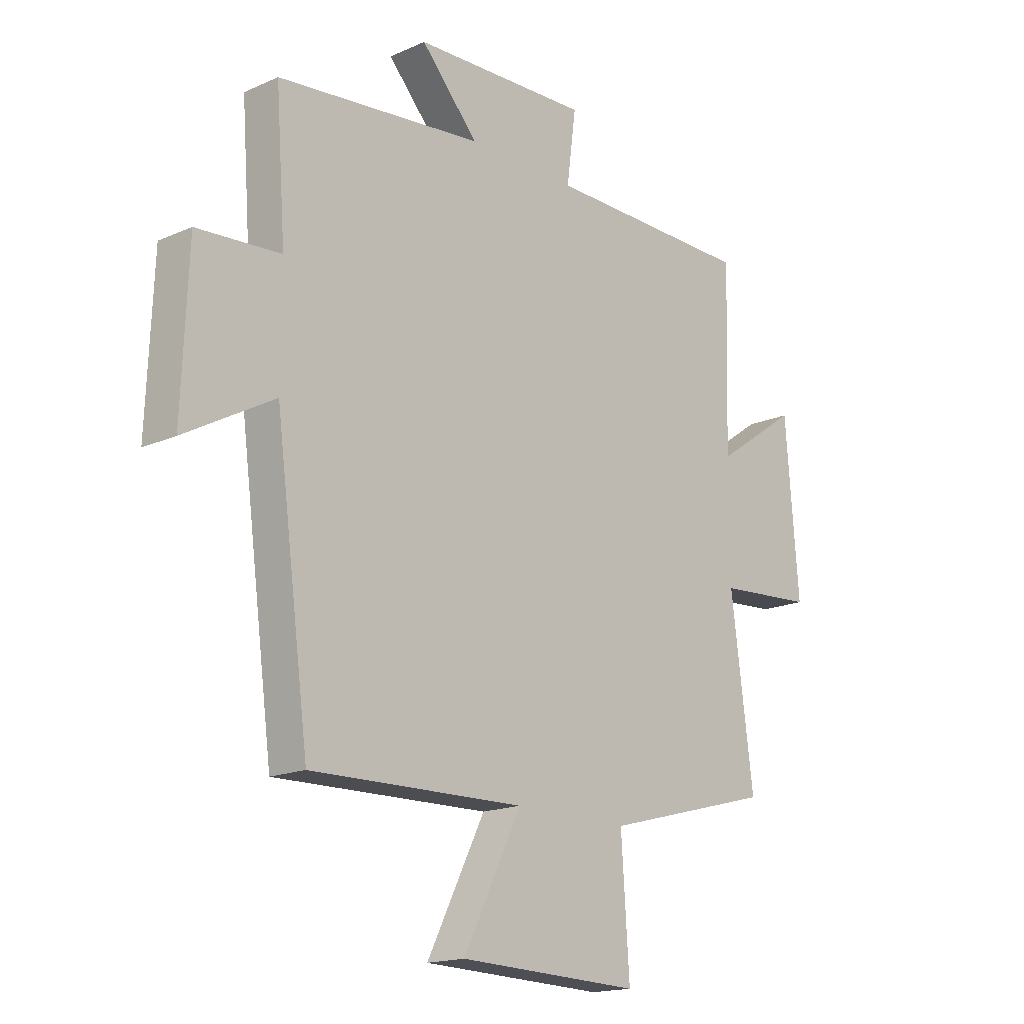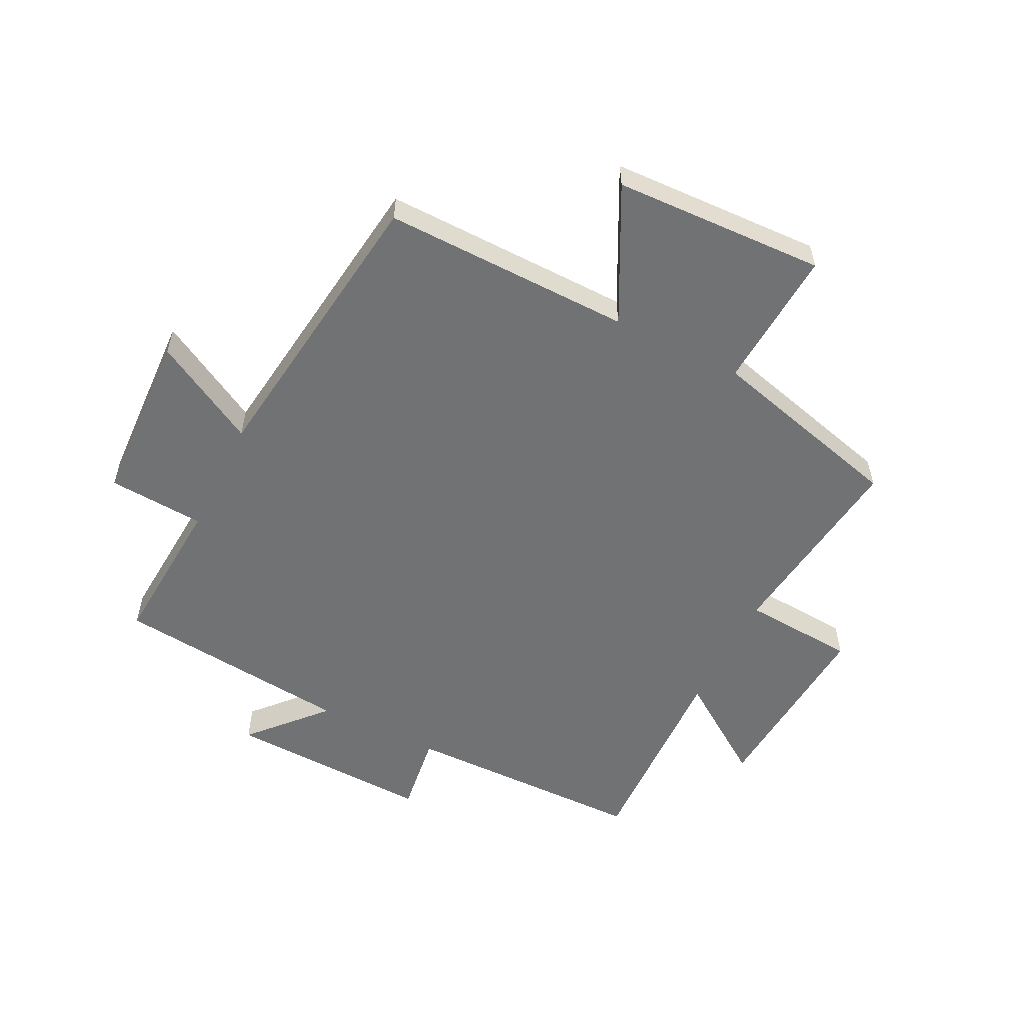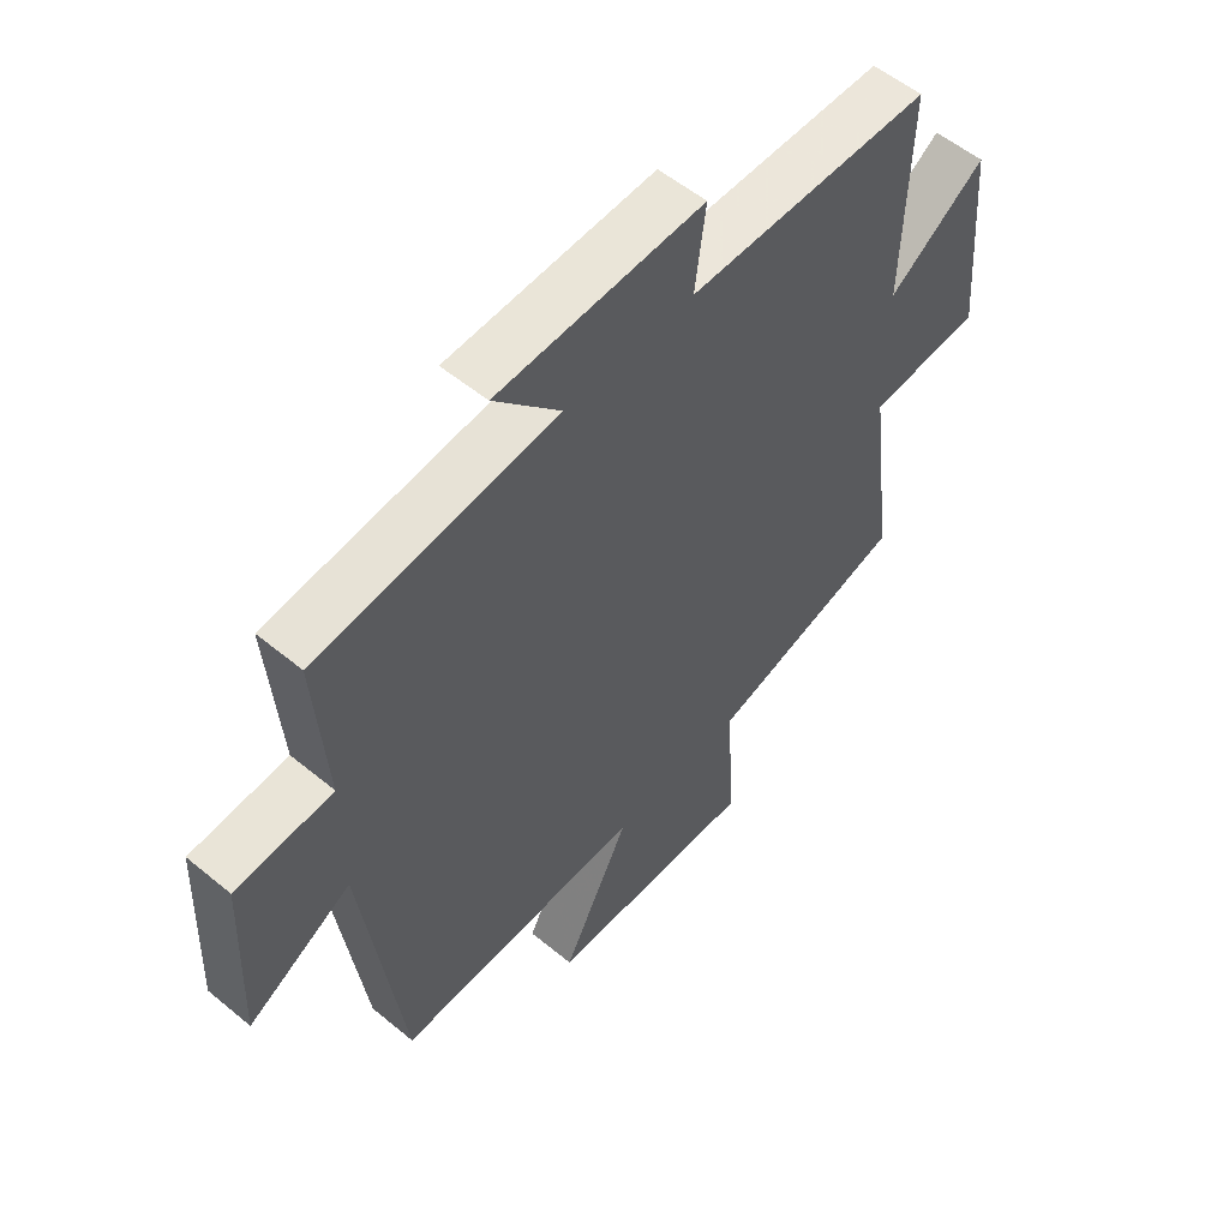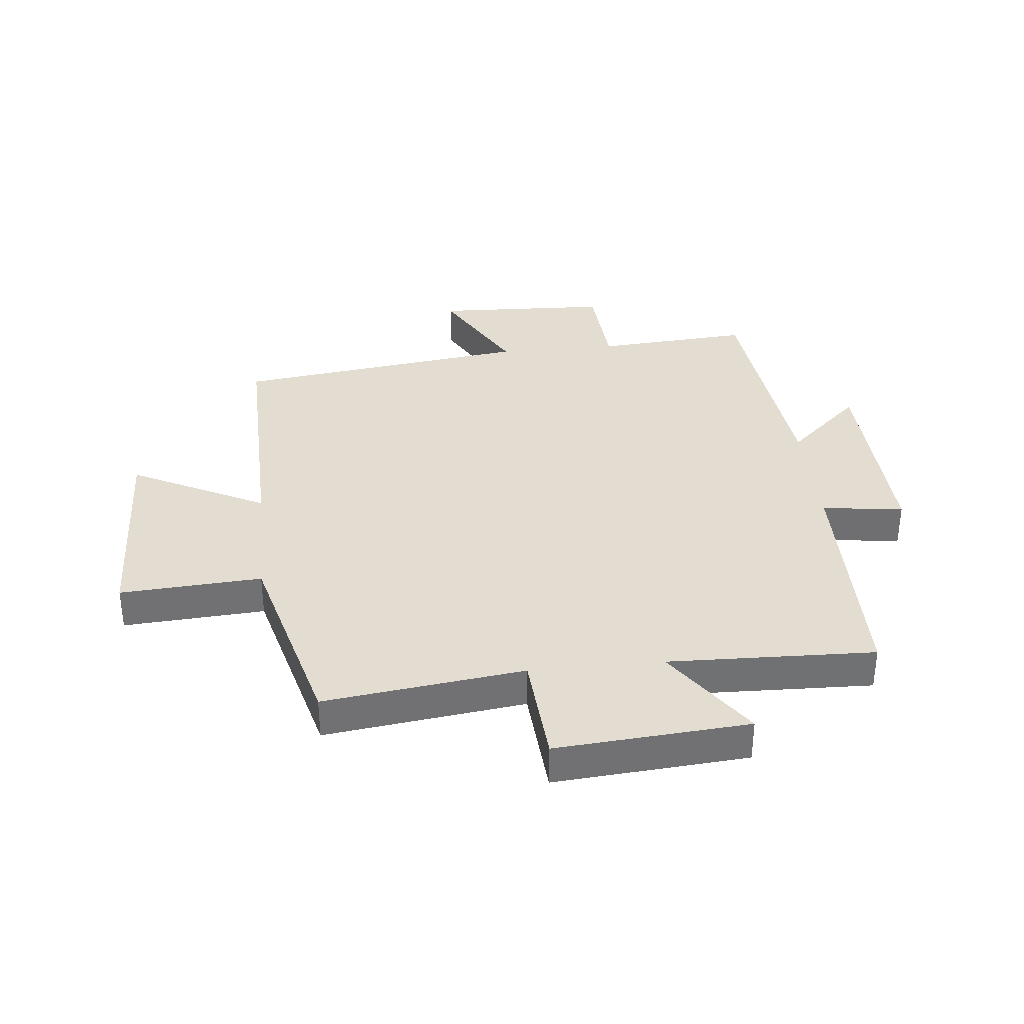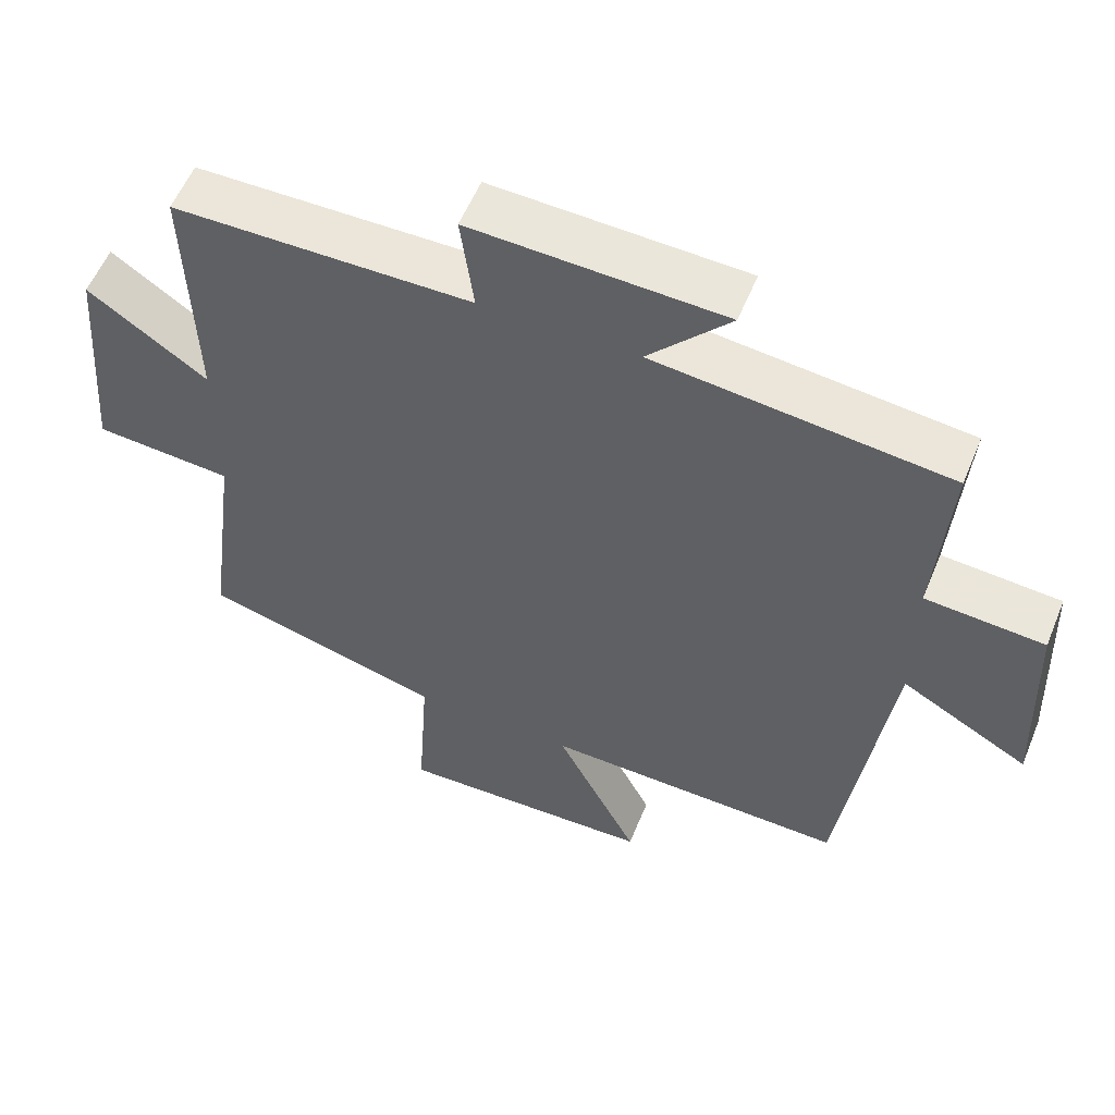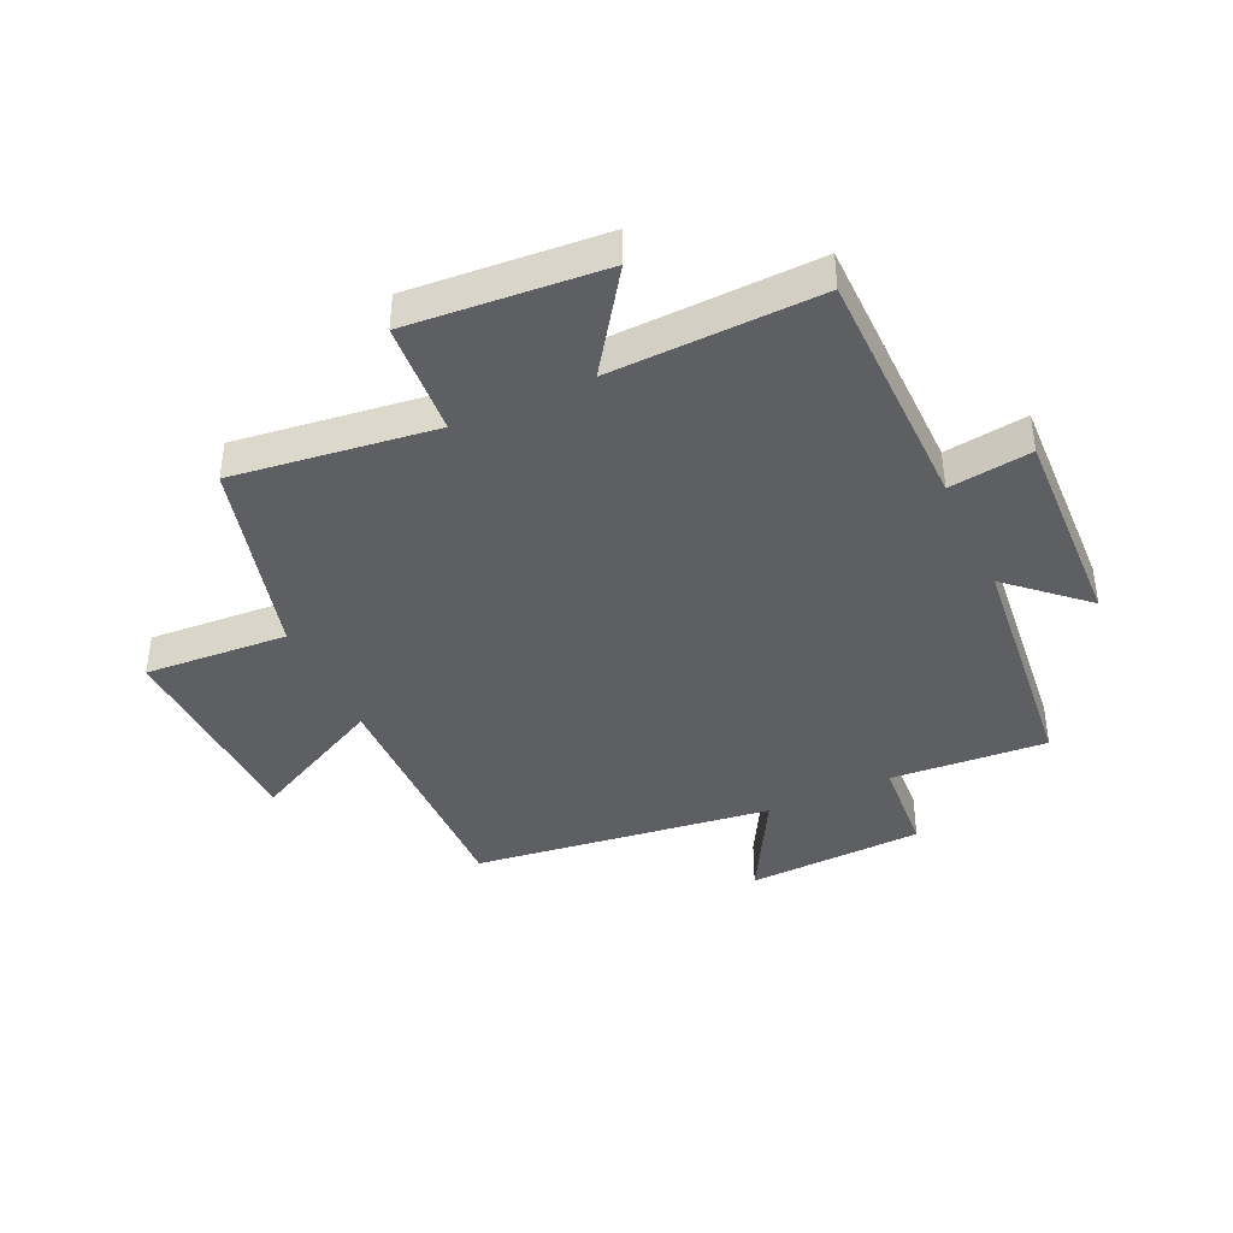
<metadata>
{"format":"obj","ext":"obj","renderer":"f3d","projection":"perspective","resolution":1024,"background":"white","views":[{"elev":-16.9,"azim":131.9,"up":"+Z"},{"elev":-55.4,"azim":153.7,"up":"+Y"},{"elev":55.3,"azim":131.0,"up":"+Z"},{"elev":35.1,"azim":-95.7,"up":"+Y"},{"elev":56.5,"azim":22.2,"up":"+Z"},{"elev":-40.7,"azim":-65.1,"up":"+Y"}]}
</metadata>
<code>
v -0.51 0.07 0.496
v -0.1 0.07 0.5
v -0.118 0.07 0.637
v 0.228 0.07 0.623
v 0.116 0.07 0.5
v 0.519 0.07 0.456
v 0.5 0.07 0.196
v 0.663 0.07 0.184
v 0.675 0.07 -0.11
v 0.5 0.07 -0.012
v 0.434 0.07 -0.509
v 0.015 0.07 -0.5
v 0.129 0.07 -0.726
v -0.227 0.07 -0.738
v -0.211 0.07 -0.5
v -0.544 0.07 -0.411
v -0.5 0.07 -0.075
v -0.69 0.07 -0.061
v -0.664 0.07 0.263
v -0.5 0.07 0.149
v -0.51 0 0.496
v -0.1 0 0.5
v -0.118 0 0.637
v 0.228 0 0.623
v 0.116 0 0.5
v 0.519 0 0.456
v 0.5 0 0.196
v 0.663 0 0.184
v 0.675 0 -0.11
v 0.5 0 -0.012
v 0.434 0 -0.509
v 0.015 0 -0.5
v 0.129 0 -0.726
v -0.227 0 -0.738
v -0.211 0 -0.5
v -0.544 0 -0.411
v -0.5 0 -0.075
v -0.69 0 -0.061
v -0.664 0 0.263
v -0.5 0 0.149
f 17 18 19 20
f 15 16 17
f 15 17 20
f 12 13 14 15
f 20 1 2
f 15 20 2
f 12 15 2
f 10 11 12 2
f 7 8 9 10
f 5 6 7
f 10 2 3
f 7 10 3
f 5 7 3
f 3 4 5
f 40 39 38 37
f 37 36 35
f 40 37 35
f 35 34 33 32
f 22 21 40
f 22 40 35
f 22 35 32
f 22 32 31 30
f 30 29 28 27
f 27 26 25
f 23 22 30
f 23 30 27
f 23 27 25
f 25 24 23
f 1 21 22 2
f 2 22 23 3
f 3 23 24 4
f 4 24 25 5
f 5 25 26 6
f 6 26 27 7
f 7 27 28 8
f 8 28 29 9
f 9 29 30 10
f 10 30 31 11
f 11 31 32 12
f 12 32 33 13
f 13 33 34 14
f 14 34 35 15
f 15 35 36 16
f 16 36 37 17
f 17 37 38 18
f 18 38 39 19
f 19 39 40 20
f 20 40 21 1

</code>
